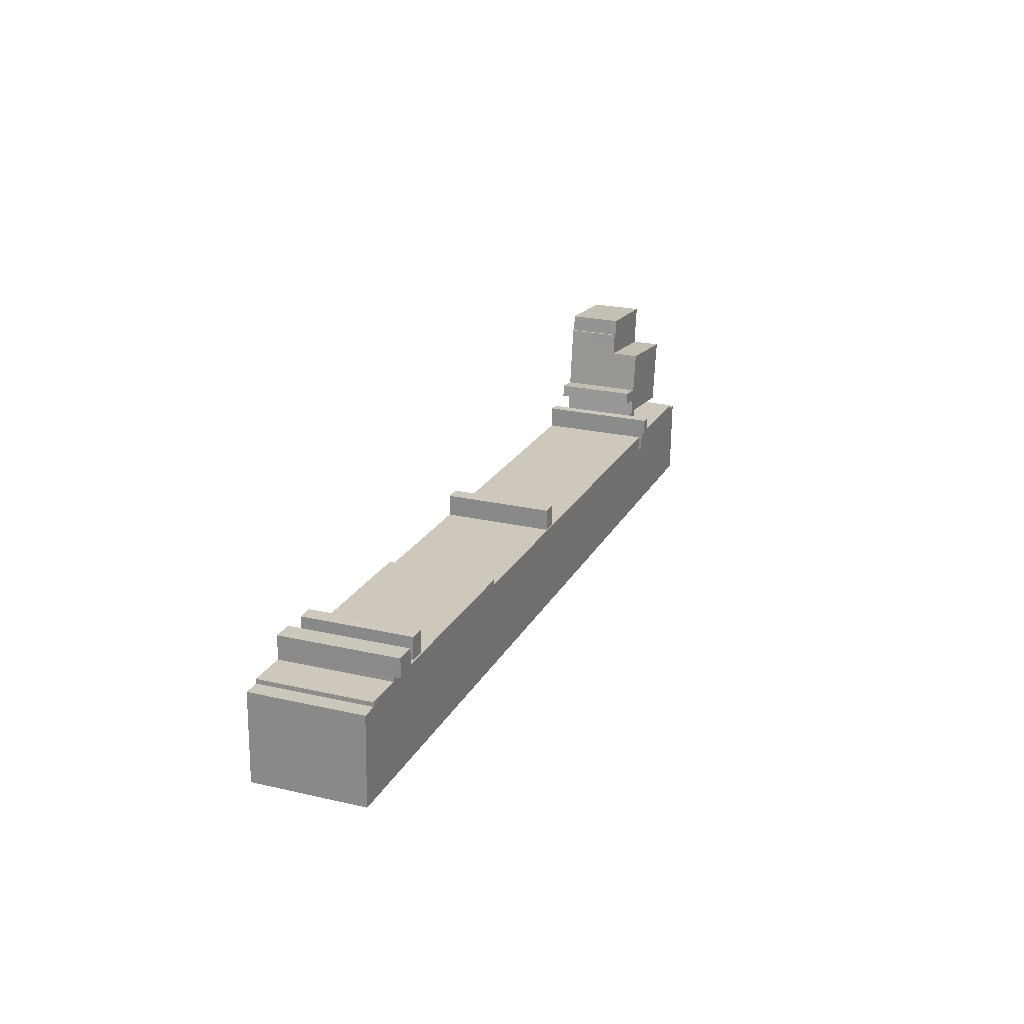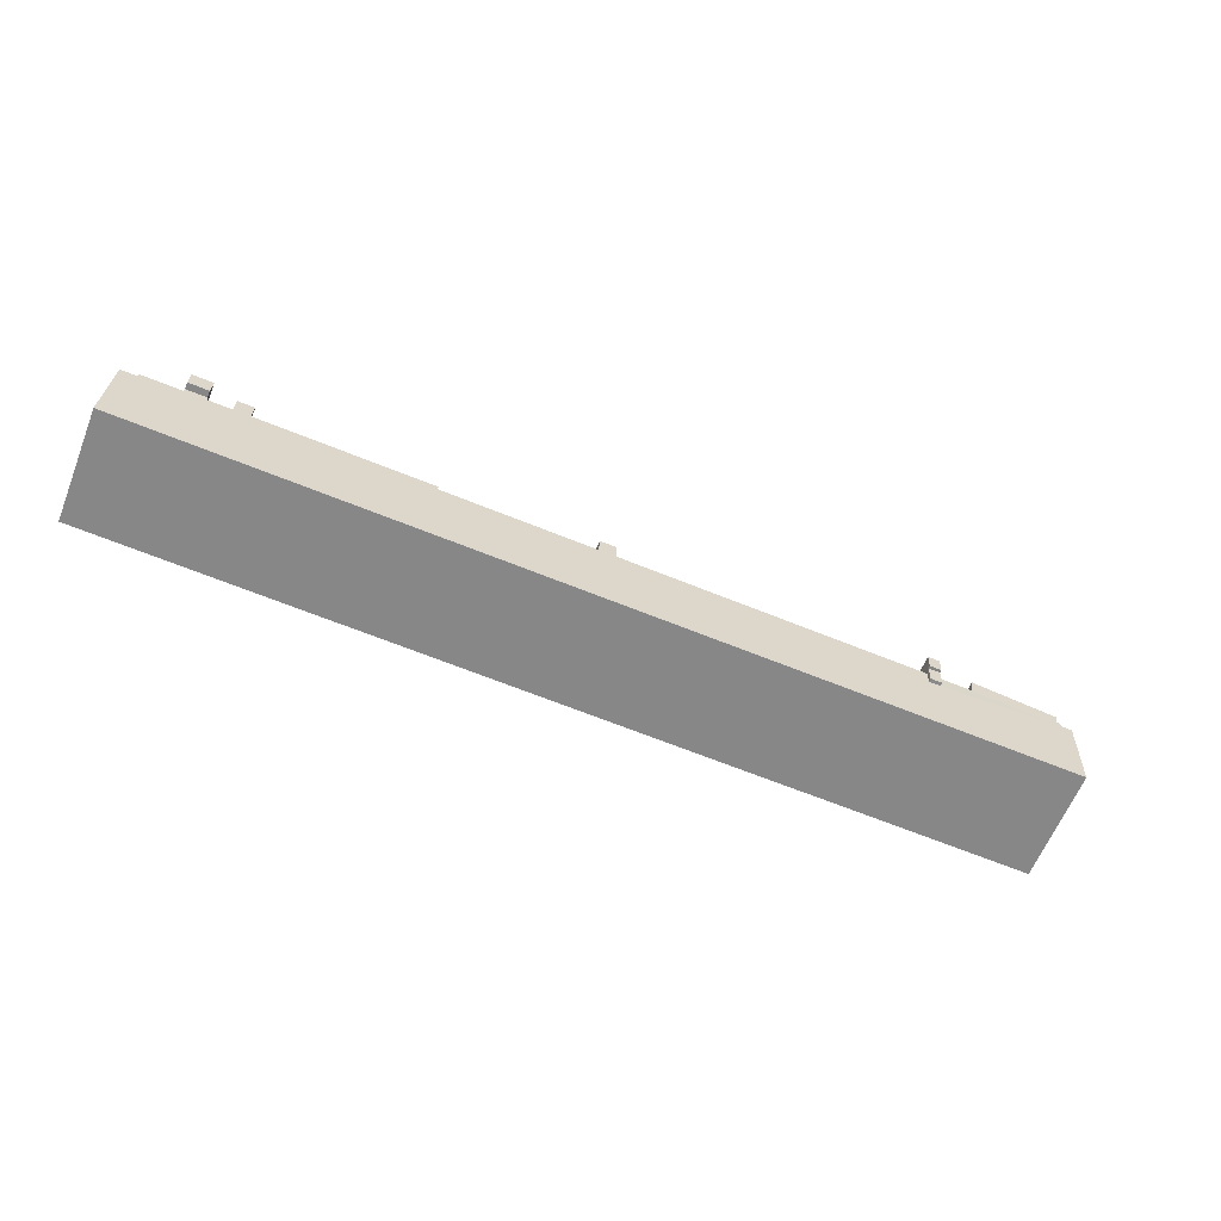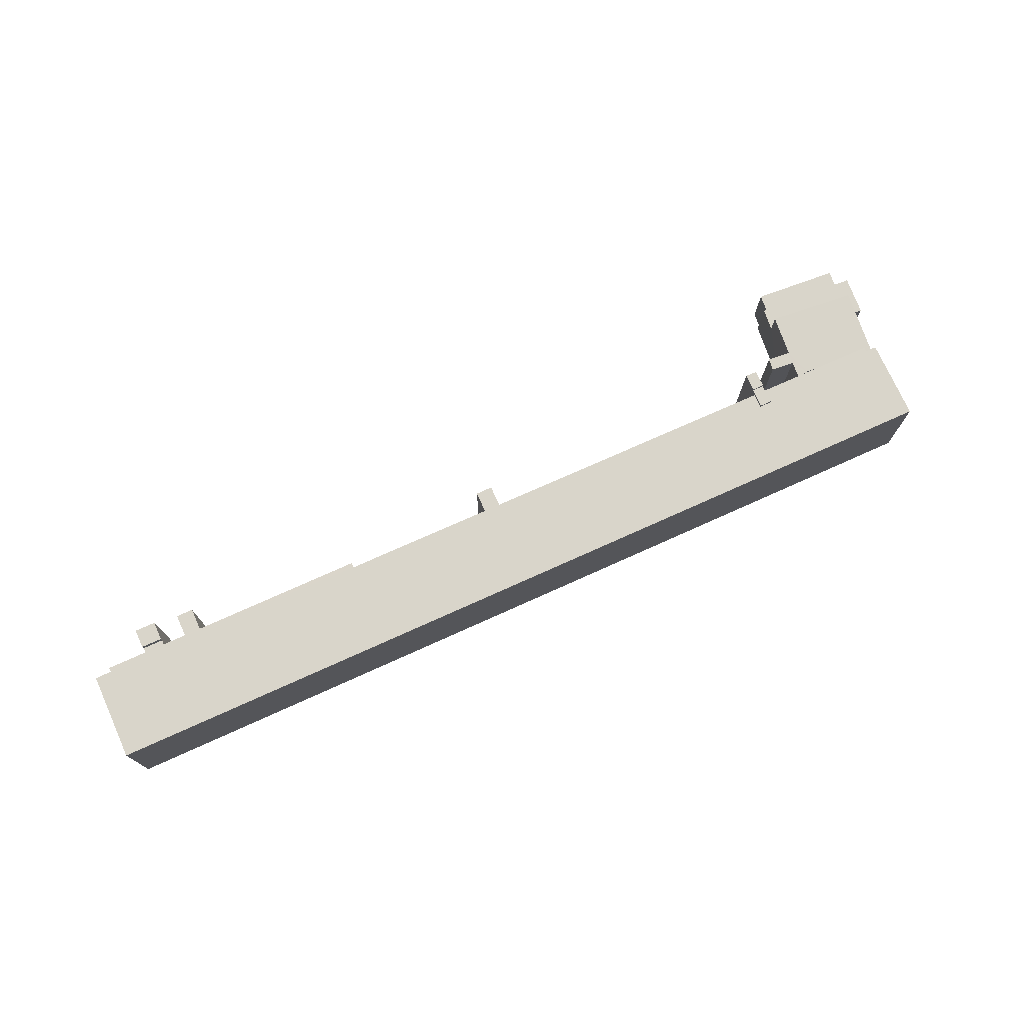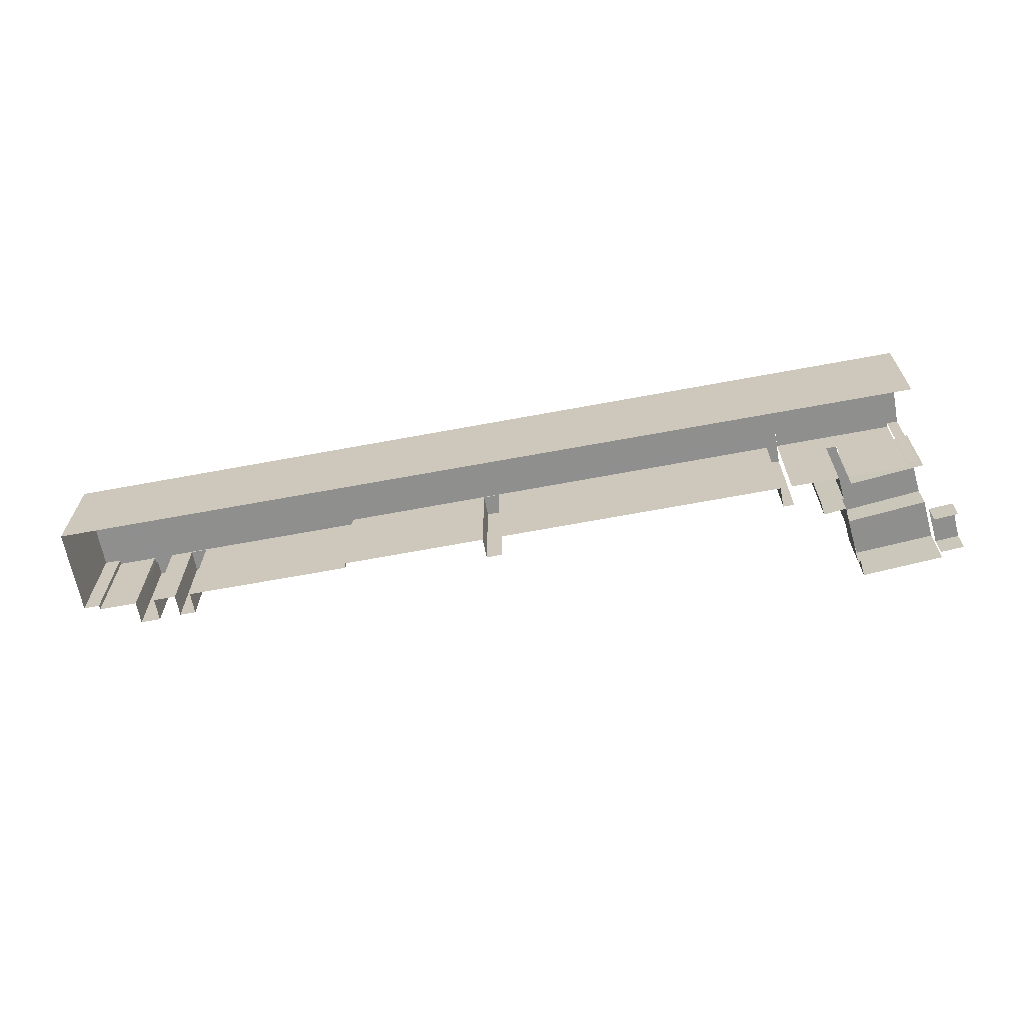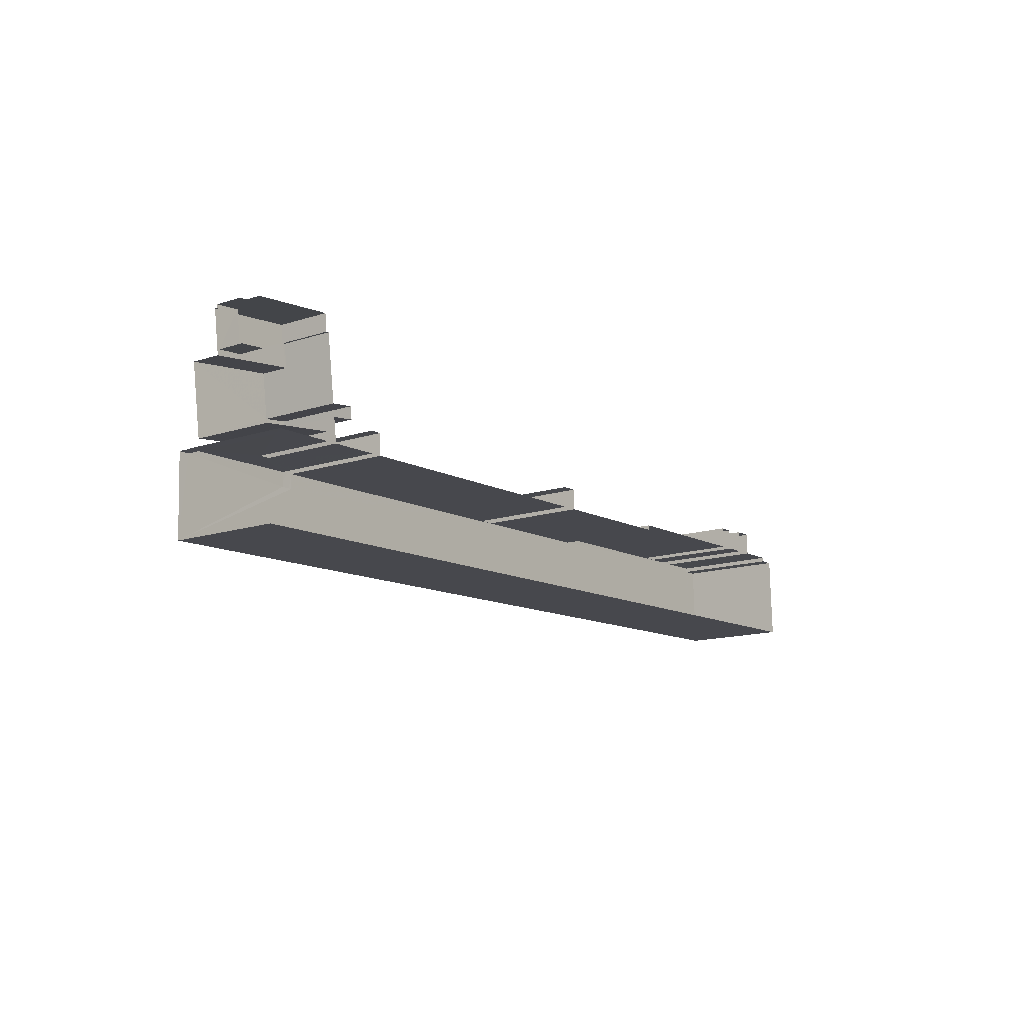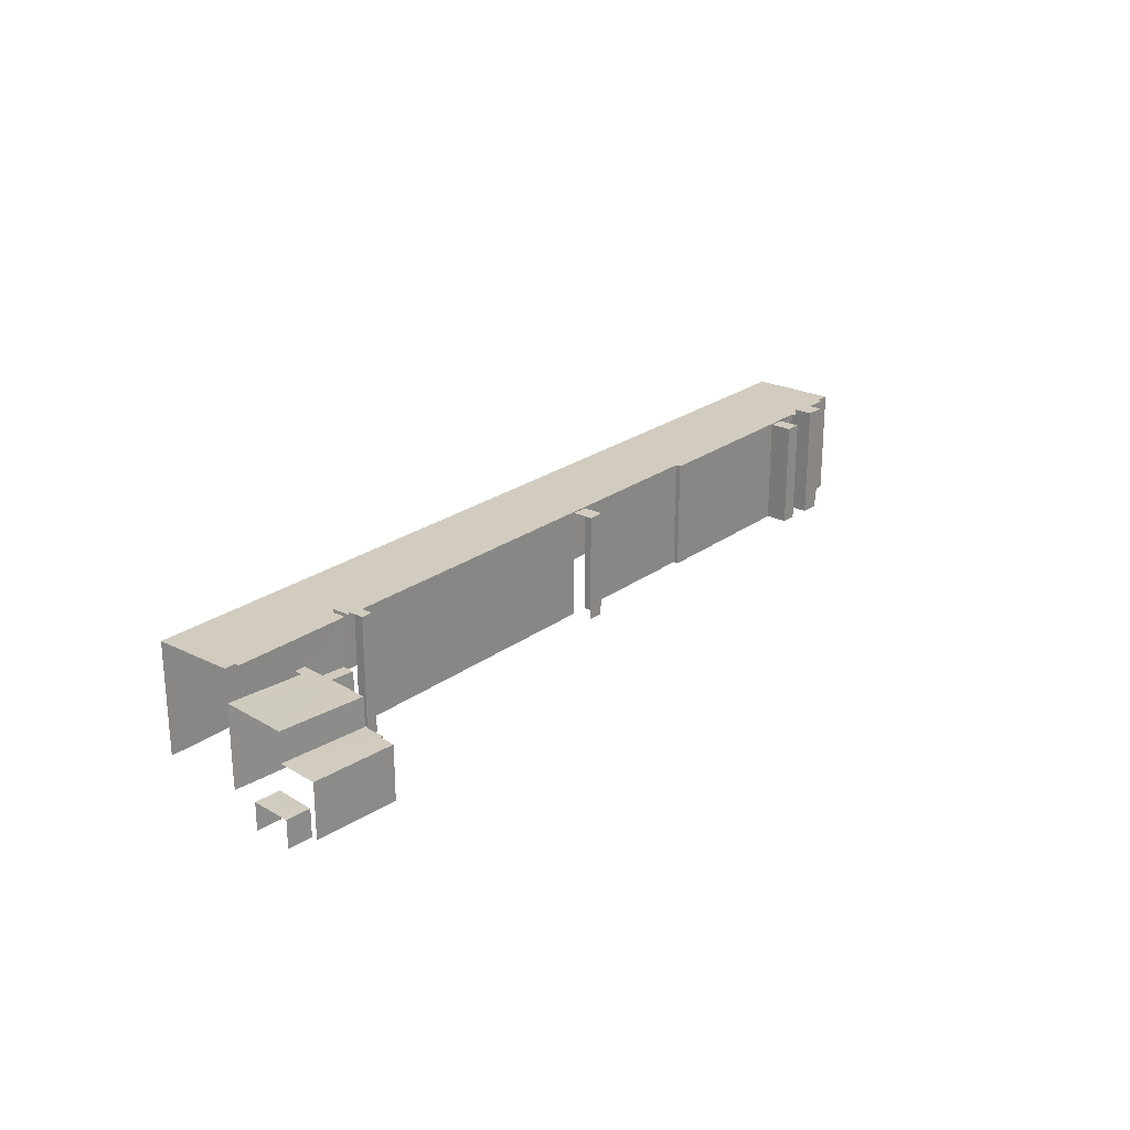
<metadata>
{"format":"obj","ext":"obj","renderer":"f3d","projection":"perspective","resolution":1024,"background":"white","views":[{"elev":23.8,"azim":-68.9,"up":"+Y"},{"elev":-61.8,"azim":-21.8,"up":"+Y"},{"elev":74.4,"azim":-26.4,"up":"+Z"},{"elev":-65.3,"azim":8.5,"up":"+Z"},{"elev":-13.7,"azim":125.9,"up":"+Y"},{"elev":23.8,"azim":127.4,"up":"+Z"}]}
</metadata>
<code>
v -3.738e+05 -1.046e+05 23.46
v -3.737e+05 -1.047e+05 23.46
v -3.738e+05 -1.047e+05 23.46
v -3.738e+05 -1.046e+05 23.46
v -3.738e+05 -1.046e+05 23.46
v -3.737e+05 -1.046e+05 23.46
v -3.737e+05 -1.046e+05 23.46
v -3.737e+05 -1.046e+05 23.46
v -3.737e+05 -1.047e+05 23.46
v -3.737e+05 -1.047e+05 23.46
v -3.737e+05 -1.046e+05 23.46
v -3.737e+05 -1.046e+05 23.46
v -3.737e+05 -1.046e+05 23.46
v -3.737e+05 -1.046e+05 23.46
v -3.737e+05 -1.046e+05 23.46
v -3.738e+05 -1.046e+05 23.46
v -3.738e+05 -1.046e+05 23.46
v -3.738e+05 -1.046e+05 23.46
v -3.738e+05 -1.046e+05 23.46
v -3.737e+05 -1.046e+05 23.46
v -3.737e+05 -1.046e+05 23.46
v -3.737e+05 -1.046e+05 23.46
v -3.737e+05 -1.046e+05 23.46
v -3.738e+05 -1.046e+05 23.46
v -3.738e+05 -1.046e+05 23.46
v -3.738e+05 -1.046e+05 23.46
v -3.738e+05 -1.046e+05 23.46
v -3.738e+05 -1.046e+05 23.46
v -3.738e+05 -1.046e+05 23.46
v -3.738e+05 -1.046e+05 23.46
v -3.738e+05 -1.046e+05 23.46
v -3.738e+05 -1.046e+05 23.46
v -3.738e+05 -1.046e+05 23.46
v -3.737e+05 -1.046e+05 23.46
v -3.737e+05 -1.046e+05 23.46
v -3.737e+05 -1.046e+05 23.46
v -3.737e+05 -1.046e+05 23.46
v -3.737e+05 -1.046e+05 23.46
v -3.737e+05 -1.046e+05 23.46
v -3.737e+05 -1.046e+05 23.46
v -3.737e+05 -1.046e+05 23.46
v -3.737e+05 -1.046e+05 23.46
v -3.737e+05 -1.046e+05 38.85
v -3.737e+05 -1.046e+05 38.81
v -3.737e+05 -1.046e+05 38.8
v -3.737e+05 -1.046e+05 38.9
v -3.737e+05 -1.046e+05 39.05
v -3.737e+05 -1.046e+05 38.84
v -3.737e+05 -1.046e+05 38.84
v -3.737e+05 -1.046e+05 38.81
v -3.737e+05 -1.046e+05 38.83
v -3.737e+05 -1.046e+05 38.97
v -3.737e+05 -1.046e+05 45.43
v -3.737e+05 -1.046e+05 45.43
v -3.737e+05 -1.046e+05 45.43
v -3.737e+05 -1.046e+05 45.43
v -3.737e+05 -1.046e+05 28.49
v -3.737e+05 -1.046e+05 28.49
v -3.737e+05 -1.046e+05 28.49
v -3.737e+05 -1.046e+05 28.49
v -3.737e+05 -1.047e+05 44.28
v -3.737e+05 -1.047e+05 44.28
v -3.737e+05 -1.047e+05 44.28
v -3.738e+05 -1.046e+05 44.29
v -3.738e+05 -1.047e+05 44.29
v -3.738e+05 -1.046e+05 44.29
v -3.738e+05 -1.046e+05 44.29
v -3.737e+05 -1.046e+05 44.28
v -3.737e+05 -1.046e+05 44.28
v -3.738e+05 -1.046e+05 44.29
v -3.738e+05 -1.046e+05 44.29
v -3.738e+05 -1.046e+05 44.29
v -3.738e+05 -1.046e+05 44.29
v -3.738e+05 -1.046e+05 44.29
v -3.738e+05 -1.046e+05 44.29
v -3.737e+05 -1.046e+05 44.28
v -3.737e+05 -1.047e+05 44.28
v -3.737e+05 -1.047e+05 44.28
v -3.737e+05 -1.046e+05 33.52
v -3.737e+05 -1.046e+05 33.52
v -3.737e+05 -1.046e+05 33.52
v -3.737e+05 -1.046e+05 33.52
v -3.737e+05 -1.046e+05 33.52
v -3.737e+05 -1.046e+05 33.52
v -3.737e+05 -1.046e+05 44.92
v -3.737e+05 -1.047e+05 44.92
v -3.737e+05 -1.047e+05 44.92
v -3.737e+05 -1.046e+05 44.92
v -3.738e+05 -1.046e+05 44.05
v -3.738e+05 -1.046e+05 44.05
v -3.738e+05 -1.046e+05 44.05
v -3.738e+05 -1.046e+05 44.05
v -3.738e+05 -1.046e+05 44.05
v -3.738e+05 -1.046e+05 44.05
v -3.738e+05 -1.046e+05 44.05
v -3.738e+05 -1.046e+05 44.05
v -3.738e+05 -1.046e+05 45.53
v -3.738e+05 -1.046e+05 45.53
v -3.738e+05 -1.046e+05 45.53
v -3.738e+05 -1.046e+05 45.53
f 1 2 3
f 3 4 5
f 6 7 8
f 2 9 10
f 11 6 8
f 12 11 13
f 14 15 6
f 16 17 18
f 17 5 19
f 12 13 20
f 9 21 22
f 21 23 20
f 24 25 26
f 27 28 29
f 30 17 16
f 31 32 25
f 33 3 30
f 25 33 26
f 28 3 32
f 1 28 27
f 34 2 1
f 35 34 36
f 37 38 12
f 38 14 6
f 39 12 40
f 41 34 35
f 23 2 41
f 20 23 42
f 12 42 40
f 28 1 3
f 17 3 5
f 21 9 2
f 11 38 6
f 12 38 11
f 12 20 42
f 21 2 23
f 30 3 17
f 32 3 25
f 25 3 33
f 41 2 34
f 96 27 94
f 96 1 27
f 35 54 69
f 41 35 69
f 54 56 88
f 78 69 87
f 69 88 87
f 54 88 69
f 10 61 2
f 10 62 61
f 59 8 7
f 59 58 8
f 51 20 48
f 51 21 20
f 60 52 13
f 13 11 60
f 84 47 52
f 6 15 57
f 57 83 84
f 15 83 57
f 57 84 60
f 60 84 52
f 22 63 9
f 22 68 63
f 43 44 45
f 46 43 47
f 48 49 50
f 43 45 49
f 48 50 51
f 52 47 43
f 52 43 48
f 43 49 48
f 53 54 55
f 53 56 54
f 57 58 59
f 57 60 58
f 61 62 63
f 61 64 65
f 65 66 67
f 63 68 69
f 70 71 72
f 73 66 70
f 74 71 70
f 64 75 74
f 76 64 77
f 78 77 61
f 63 69 78
f 61 63 78
f 65 64 74
f 77 64 61
f 70 66 65
f 70 65 74
f 79 80 81
f 82 81 83
f 83 81 84
f 81 80 84
f 85 86 87
f 88 85 87
f 89 90 91
f 89 92 90
f 93 94 95
f 93 96 94
f 97 98 99
f 100 97 99
f 95 27 29
f 95 94 27
f 91 24 26
f 91 90 24
f 98 16 18
f 98 97 16
f 97 71 16
f 16 71 30
f 97 100 71
f 30 71 74
f 44 12 39
f 44 43 12
f 92 24 90
f 92 25 24
f 55 54 35
f 36 55 35
f 9 62 10
f 9 63 62
f 88 56 53
f 85 88 53
f 6 59 7
f 6 57 59
f 79 38 37
f 79 81 38
f 23 41 50
f 41 69 50
f 21 51 22
f 51 69 68
f 50 69 51
f 22 51 68
f 99 98 72
f 98 18 72
f 72 17 70
f 72 18 17
f 34 76 36
f 36 76 55
f 55 85 53
f 76 77 86
f 85 76 86
f 55 76 85
f 83 15 14
f 82 83 14
f 65 3 2
f 61 65 2
f 64 32 31
f 75 64 31
f 84 46 47
f 84 80 46
f 82 14 38
f 81 82 38
f 78 87 86
f 77 78 86
f 11 8 58
f 60 11 58
f 50 49 42
f 23 50 42
f 33 30 89
f 30 74 89
f 25 92 31
f 92 74 75
f 89 74 92
f 31 92 75
f 73 17 19
f 73 70 17
f 96 34 1
f 34 96 76
f 28 32 93
f 64 76 96
f 32 64 93
f 64 96 93
f 65 4 3
f 65 67 4
f 66 19 5
f 66 73 19
f 93 95 29
f 28 93 29
f 48 20 13
f 52 48 13
f 71 100 99
f 72 71 99
f 45 40 42
f 49 45 42
f 45 39 40
f 45 44 39
f 89 91 26
f 33 89 26
f 43 80 12
f 12 80 37
f 43 46 80
f 37 80 79
f 67 5 4
f 67 66 5

</code>
